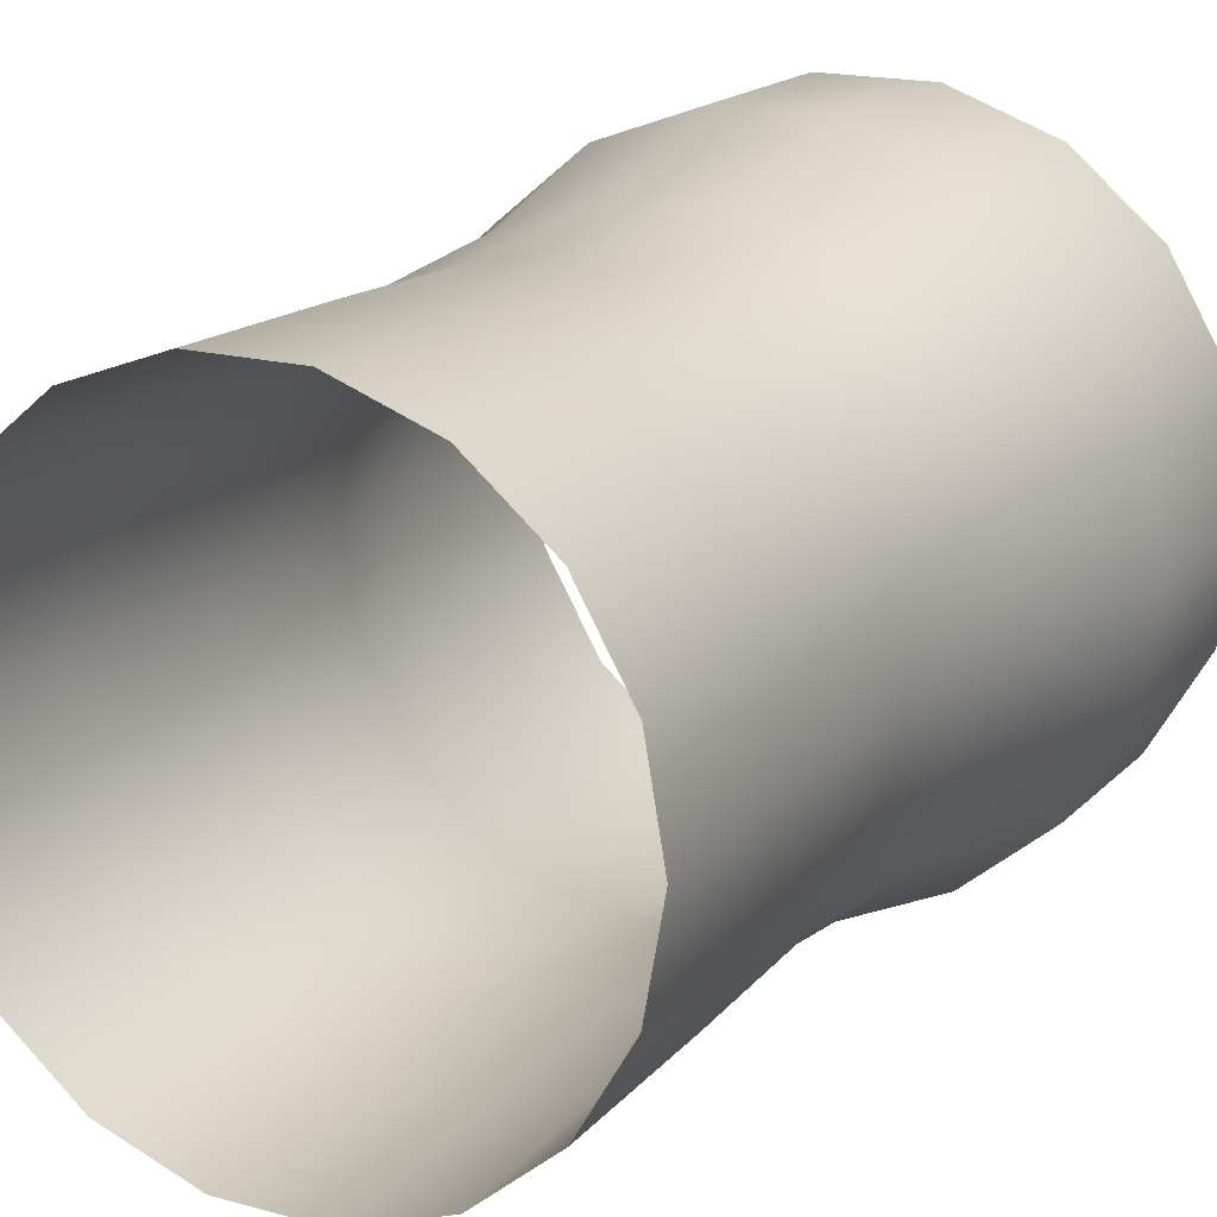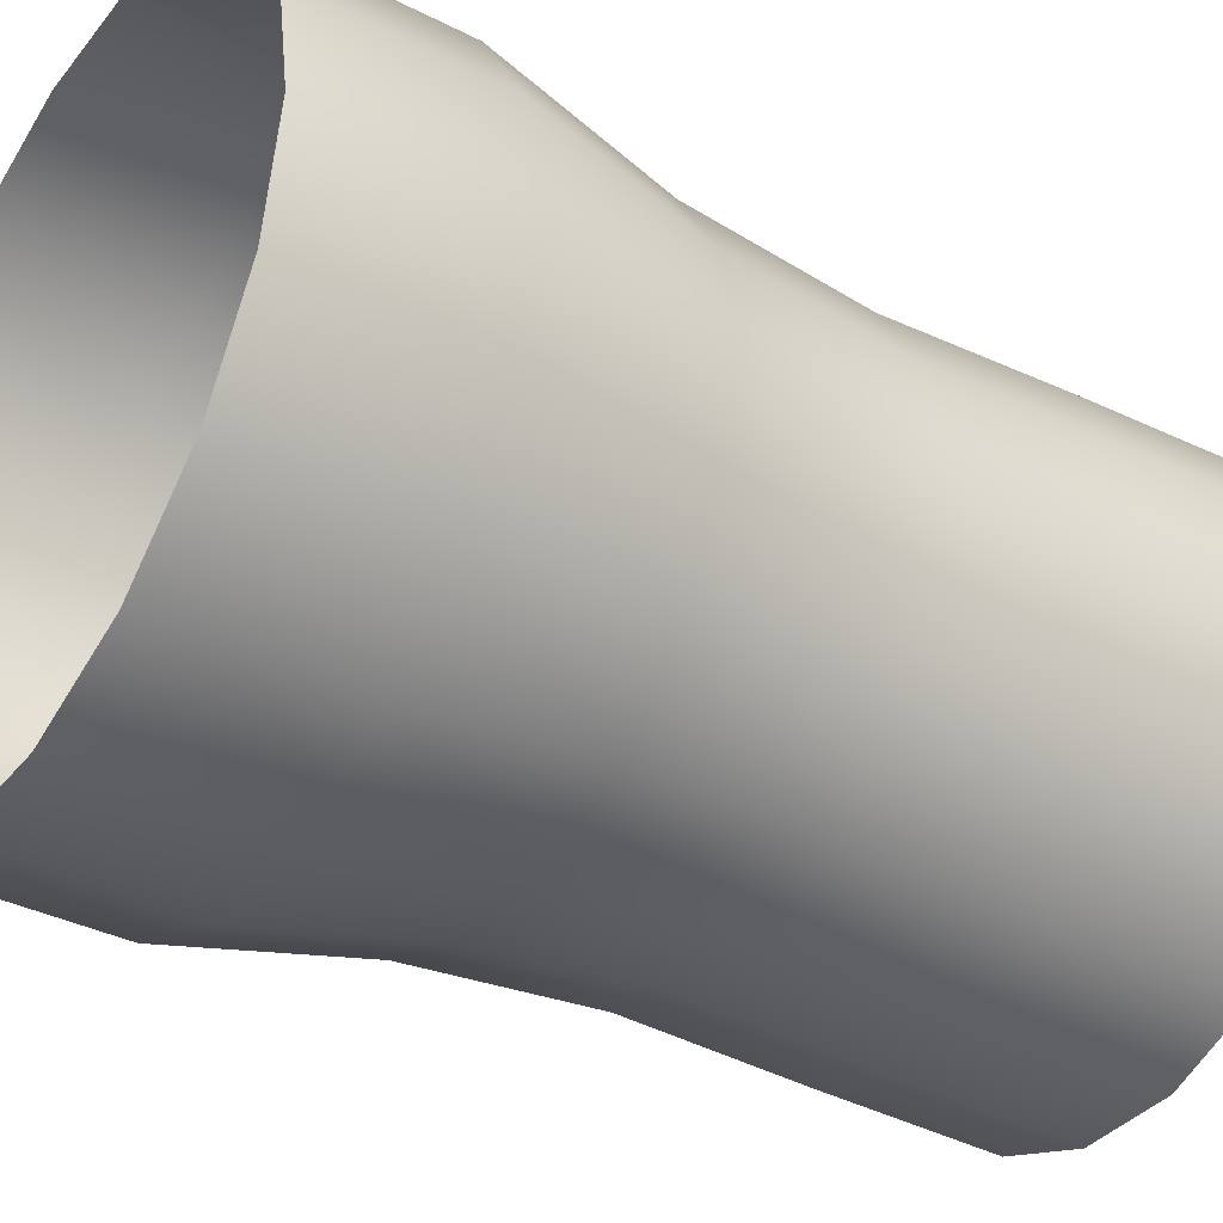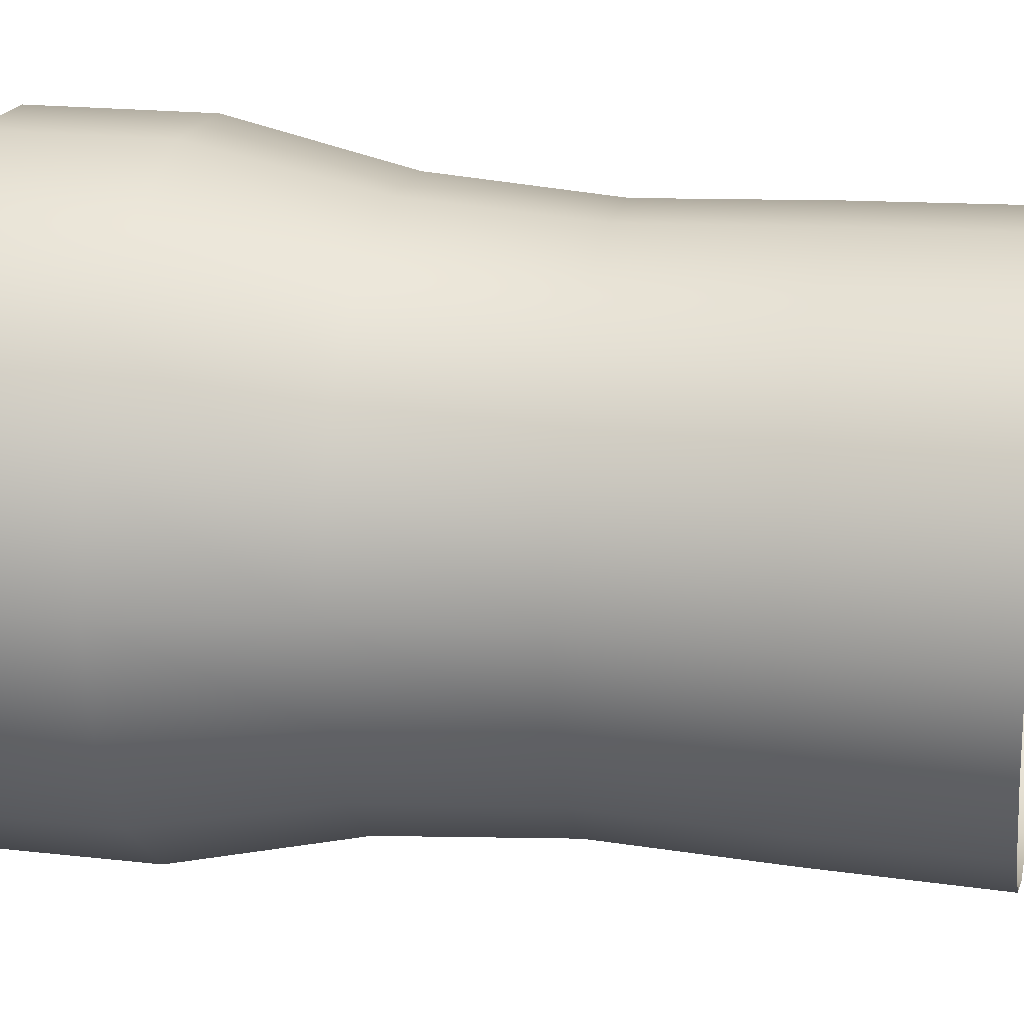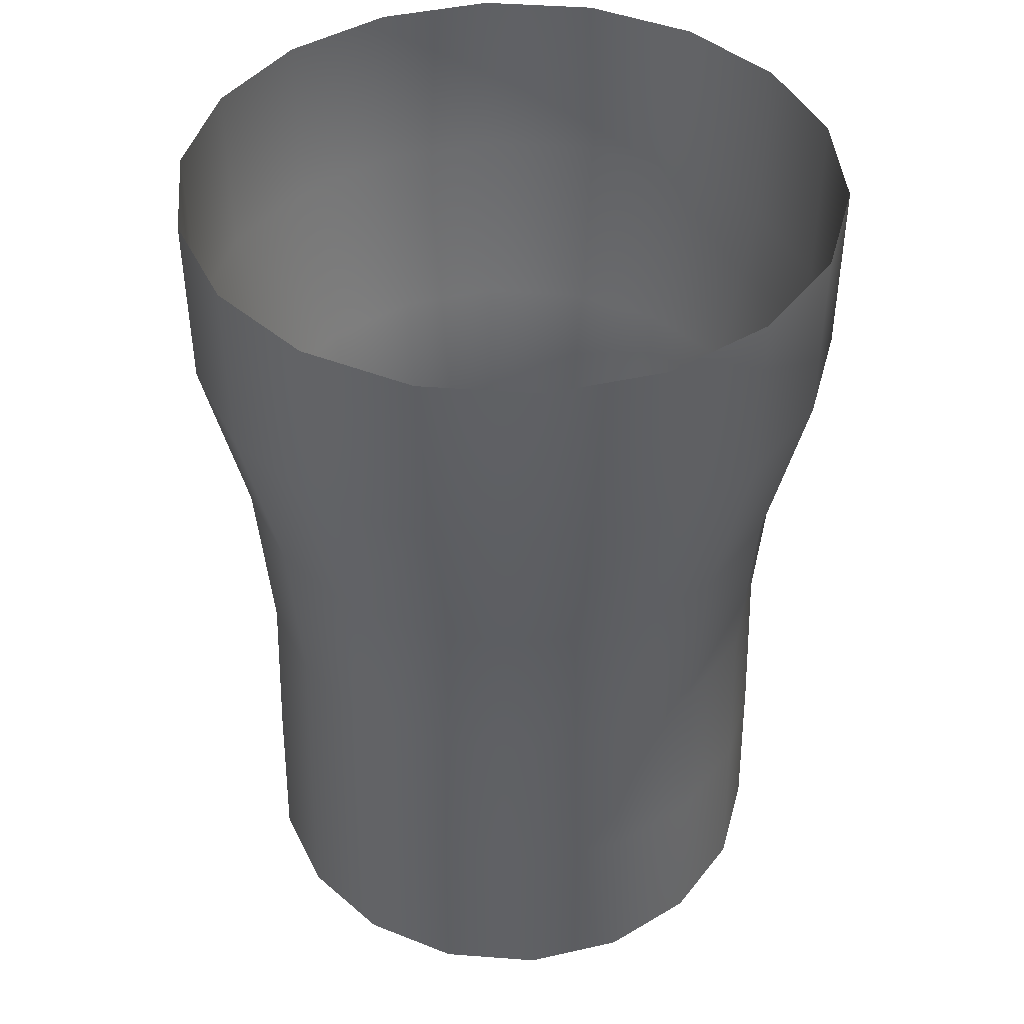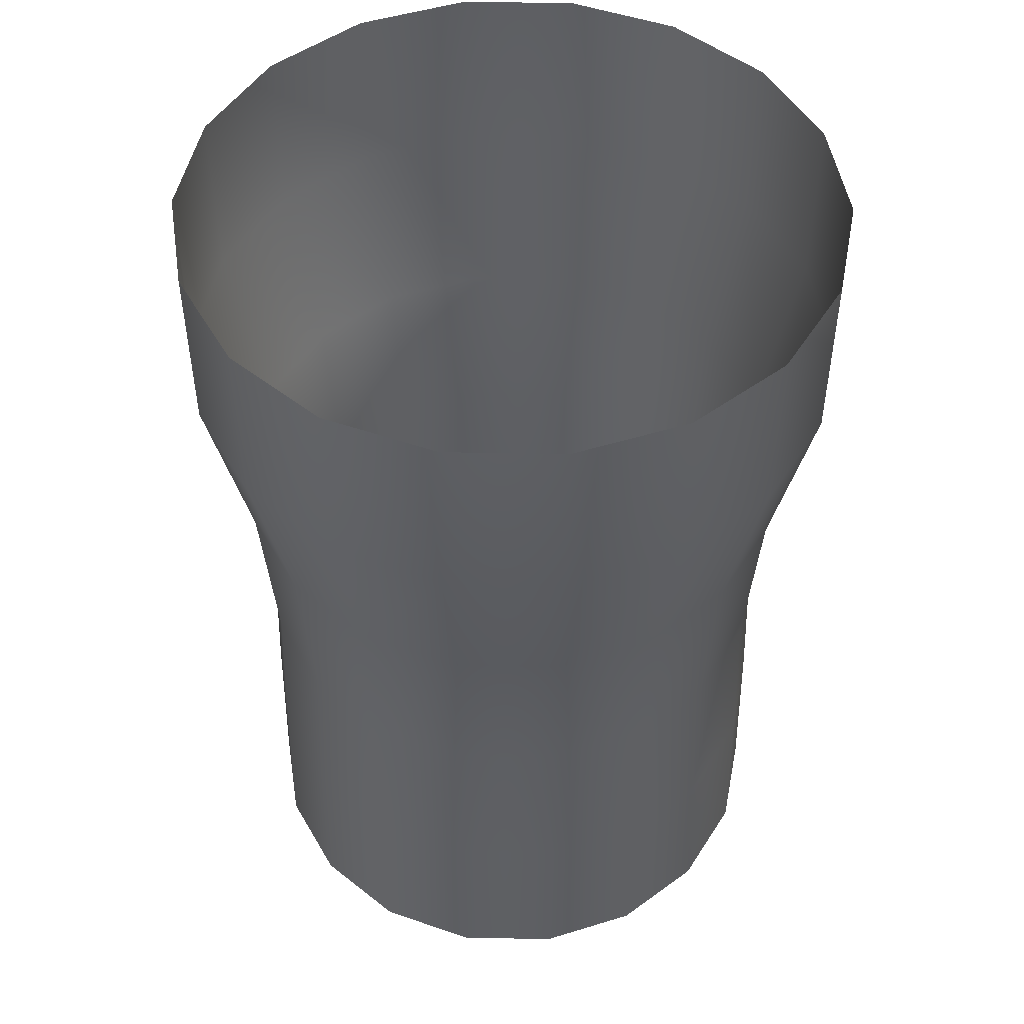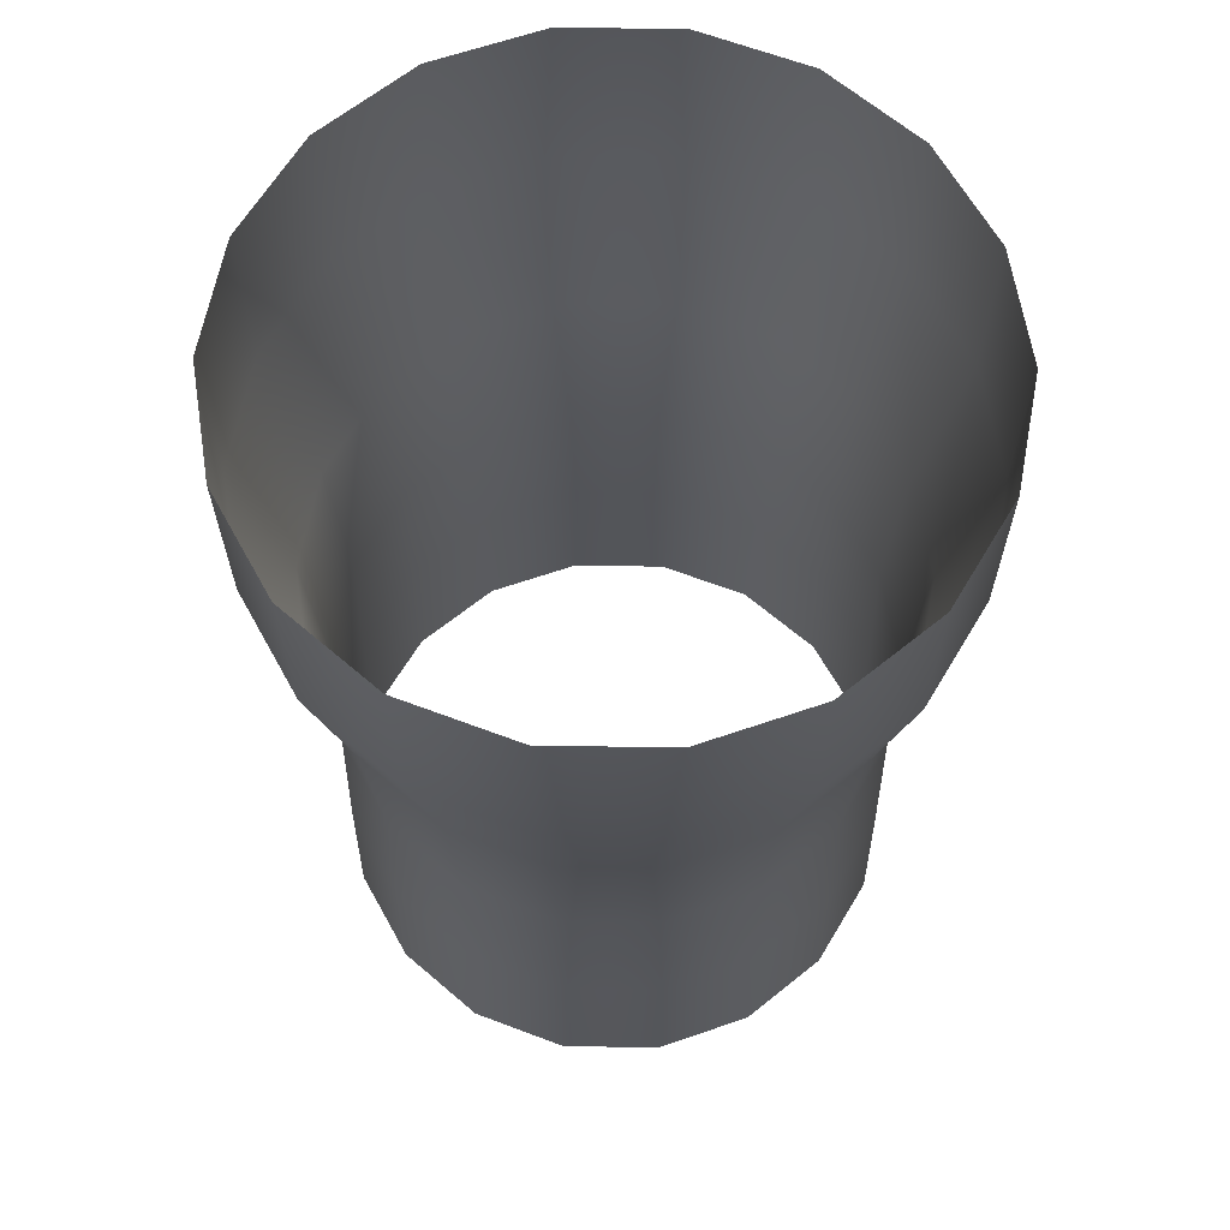
<metadata>
{"format":"obj","ext":"obj","renderer":"f3d","projection":"perspective","resolution":1024,"background":"white","views":[{"elev":17.4,"azim":-151.5,"up":"+Y"},{"elev":-36.6,"azim":56.6,"up":"+Y"},{"elev":18.7,"azim":102.5,"up":"+Y"},{"elev":43.3,"azim":-74.9,"up":"+Z"},{"elev":49.0,"azim":-18.9,"up":"+Z"},{"elev":64.2,"azim":80.9,"up":"+Z"}]}
</metadata>
<code>
v  8.626 4.17 1.673
v  8.158 6.823 1.673
v  8.053 6.785 6.605
v  8.514 4.17 6.605
v  6.811 9.155 1.673
v  6.726 9.084 6.605
v  4.747 10.89 1.673
v  4.692 10.79 6.605
v  2.216 11.81 1.673
v  2.197 11.7 6.605
v  -0.4779 11.81 1.673
v  -0.4586 11.7 6.605
v  -3.009 10.89 1.673
v  -2.954 10.79 6.605
v  -5.073 9.155 1.673
v  -4.988 9.084 6.605
v  -6.42 6.823 1.673
v  -6.315 6.785 6.605
v  -6.888 4.17 1.673
v  -6.776 4.17 6.605
v  -6.42 1.517 1.673
v  -6.315 1.555 6.605
v  -5.073 -0.8162 1.673
v  -4.988 -0.7447 6.605
v  -3.009 -2.548 1.673
v  -2.954 -2.451 6.605
v  -0.4779 -3.469 1.673
v  -0.4586 -3.36 6.605
v  2.216 -3.469 1.673
v  2.197 -3.36 6.605
v  4.747 -2.548 1.673
v  4.692 -2.451 6.605
v  6.811 -0.8162 1.673
v  6.726 -0.7447 6.605
v  8.158 1.517 1.673
v  8.053 1.555 6.605
v  7.888 6.725 11.54
v  8.339 4.17 11.54
v  6.591 8.971 11.54
v  4.604 10.64 11.54
v  2.166 11.53 11.54
v  -0.4281 11.53 11.54
v  -2.866 10.64 11.54
v  -4.853 8.971 11.54
v  -6.151 6.725 11.54
v  -6.601 4.17 11.54
v  -6.151 1.615 11.54
v  -4.853 -0.632 11.54
v  -2.866 -2.3 11.54
v  -0.4281 -3.187 11.54
v  2.166 -3.187 11.54
v  4.604 -2.3 11.54
v  6.591 -0.632 11.54
v  7.888 1.615 11.54
v  8.256 6.858 16.47
v  8.73 4.17 16.47
v  6.891 9.222 16.47
v  4.799 10.98 16.47
v  2.234 11.91 16.47
v  -0.4959 11.91 16.47
v  -3.061 10.98 16.47
v  -5.152 9.222 16.47
v  -6.518 6.858 16.47
v  -6.992 4.17 16.47
v  -6.518 1.481 16.47
v  -5.152 -0.883 16.47
v  -3.061 -2.638 16.47
v  -0.4959 -3.571 16.47
v  2.234 -3.571 16.47
v  4.799 -2.638 16.47
v  6.891 -0.883 16.47
v  8.256 1.481 16.47
v  9.319 7.245 21.4
v  9.861 4.17 21.4
v  7.757 9.95 21.4
v  5.365 11.96 21.4
v  2.43 13.02 21.4
v  -0.6924 13.02 21.4
v  -3.627 11.96 21.4
v  -6.019 9.95 21.4
v  -7.58 7.245 21.4
v  -8.123 4.17 21.4
v  -7.58 1.094 21.4
v  -6.019 -1.61 21.4
v  -3.627 -3.618 21.4
v  -0.6924 -4.686 21.4
v  2.43 -4.686 21.4
v  5.365 -3.618 21.4
v  7.757 -1.61 21.4
v  9.319 1.094 21.4
v  9.326 7.248 26.33
v  9.869 4.17 26.33
v  7.763 9.955 26.33
v  5.369 11.96 26.33
v  2.432 13.03 26.33
v  -0.6938 13.03 26.33
v  -3.631 11.96 26.33
v  -6.025 9.955 26.33
v  -7.588 7.248 26.33
v  -8.131 4.17 26.33
v  -7.588 1.091 26.33
v  -6.025 -1.615 26.33
v  -3.631 -3.625 26.33
v  -0.6938 -4.694 26.33
v  2.432 -4.694 26.33
v  5.369 -3.625 26.33
v  7.763 -1.615 26.33
v  9.326 1.091 26.33
g net
f 1 2 3 4
f 2 5 6 3
f 5 7 8 6
f 7 9 10 8
f 9 11 12 10
f 11 13 14 12
f 13 15 16 14
f 15 17 18 16
f 17 19 20 18
f 19 21 22 20
f 21 23 24 22
f 23 25 26 24
f 25 27 28 26
f 27 29 30 28
f 29 31 32 30
f 31 33 34 32
f 33 35 36 34
f 35 1 4 36
f 4 3 37 38
f 3 6 39 37
f 6 8 40 39
f 8 10 41 40
f 10 12 42 41
f 12 14 43 42
f 14 16 44 43
f 16 18 45 44
f 18 20 46 45
f 20 22 47 46
f 22 24 48 47
f 24 26 49 48
f 26 28 50 49
f 28 30 51 50
f 30 32 52 51
f 32 34 53 52
f 34 36 54 53
f 36 4 38 54
f 38 37 55 56
f 37 39 57 55
f 39 40 58 57
f 40 41 59 58
f 41 42 60 59
f 42 43 61 60
f 43 44 62 61
f 44 45 63 62
f 45 46 64 63
f 46 47 65 64
f 47 48 66 65
f 48 49 67 66
f 49 50 68 67
f 50 51 69 68
f 51 52 70 69
f 52 53 71 70
f 53 54 72 71
f 54 38 56 72
f 56 55 73 74
f 55 57 75 73
f 57 58 76 75
f 58 59 77 76
f 59 60 78 77
f 60 61 79 78
f 61 62 80 79
f 62 63 81 80
f 63 64 82 81
f 64 65 83 82
f 65 66 84 83
f 66 67 85 84
f 67 68 86 85
f 68 69 87 86
f 69 70 88 87
f 70 71 89 88
f 71 72 90 89
f 72 56 74 90
f 74 73 91 92
f 73 75 93 91
f 75 76 94 93
f 76 77 95 94
f 77 78 96 95
f 78 79 97 96
f 79 80 98 97
f 80 81 99 98
f 81 82 100 99
f 82 83 101 100
f 83 84 102 101
f 84 85 103 102
f 85 86 104 103
f 86 87 105 104
f 87 88 106 105
f 88 89 107 106
f 89 90 108 107
f 90 74 92 108

</code>
